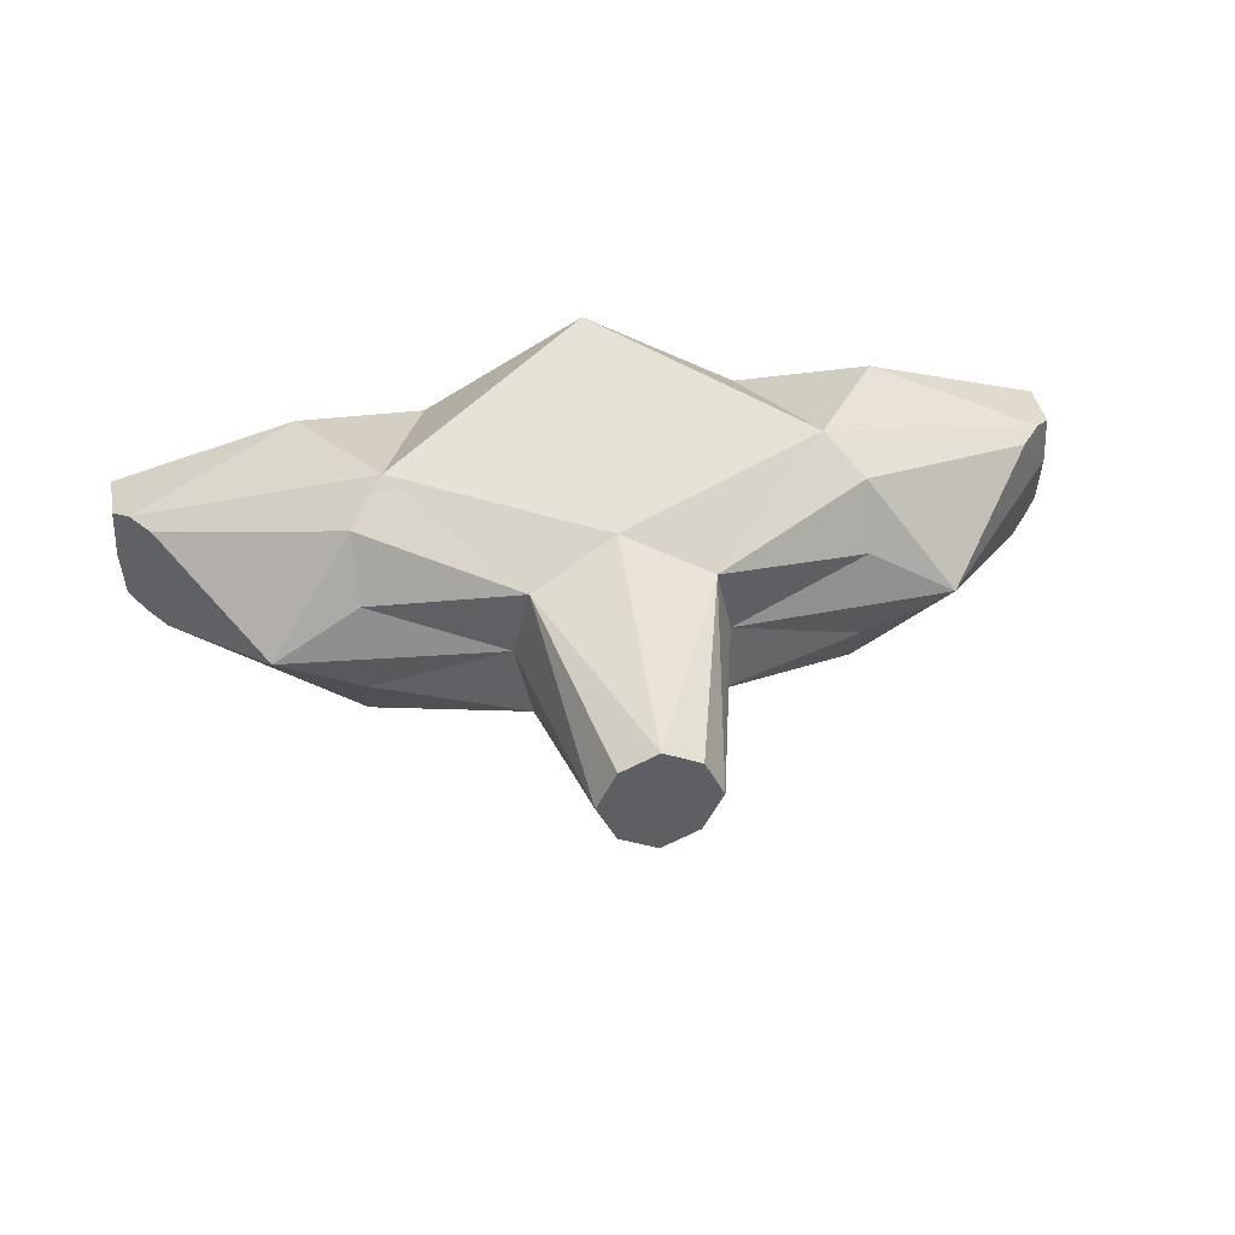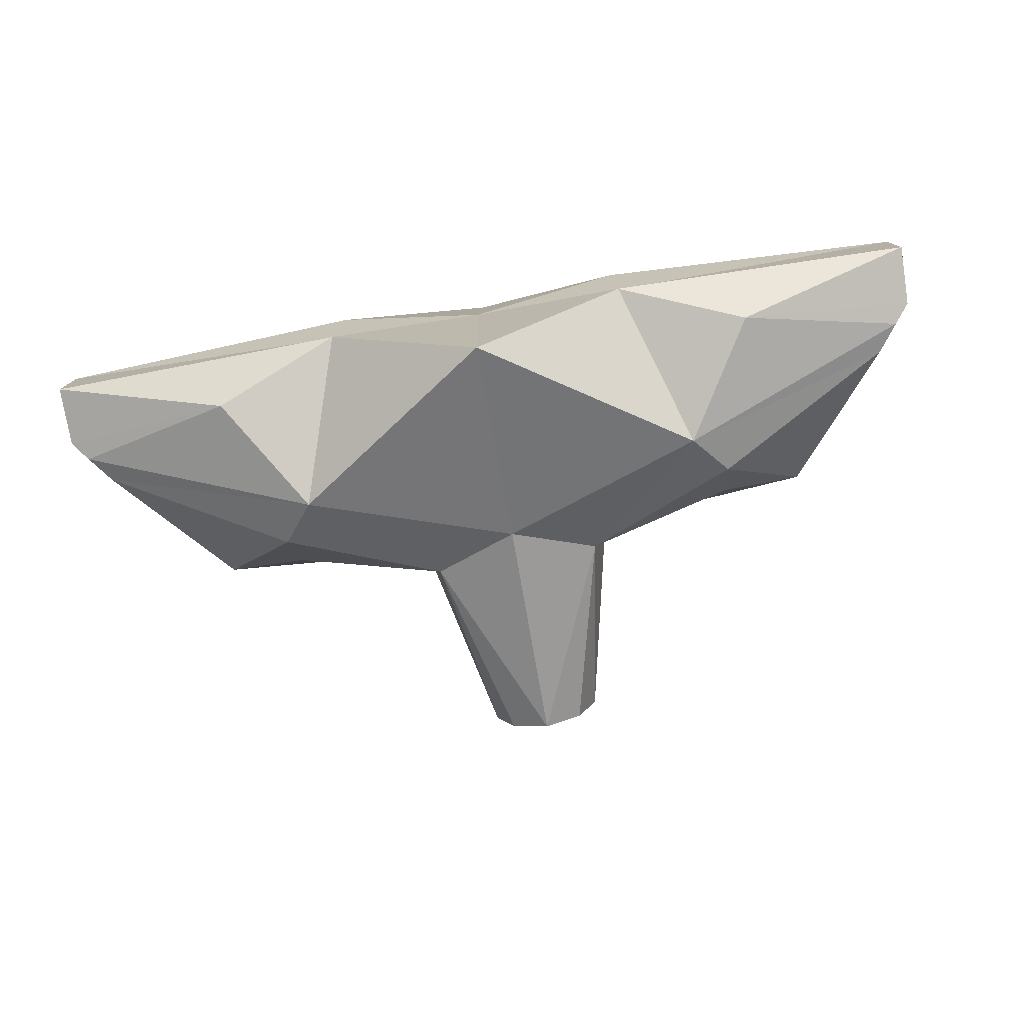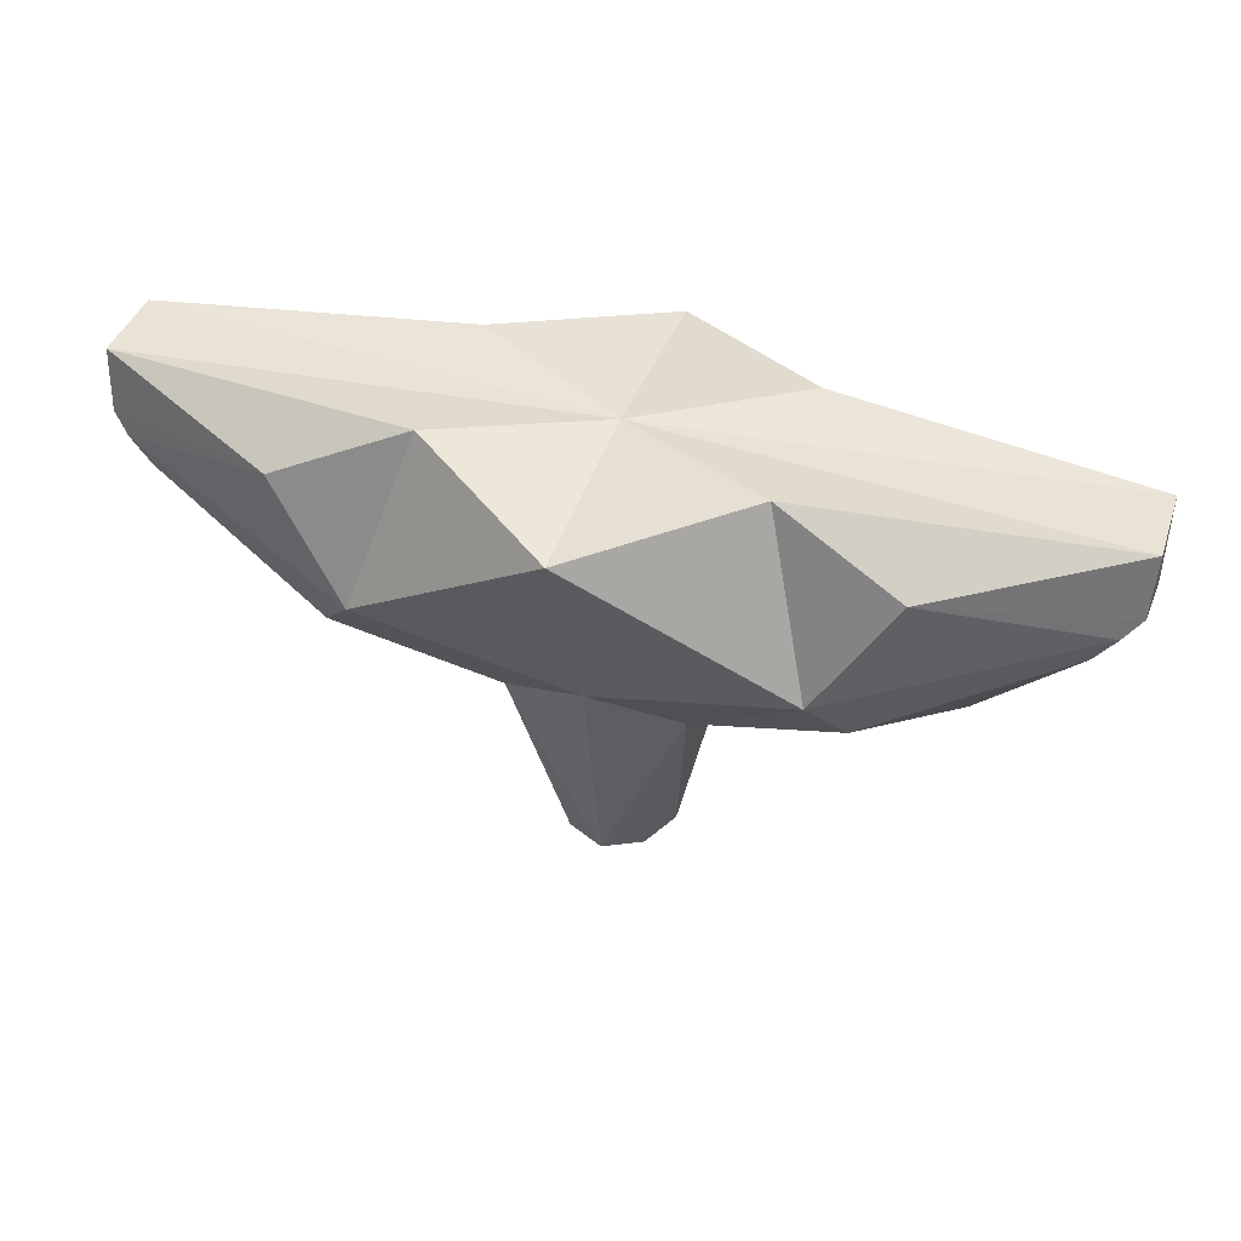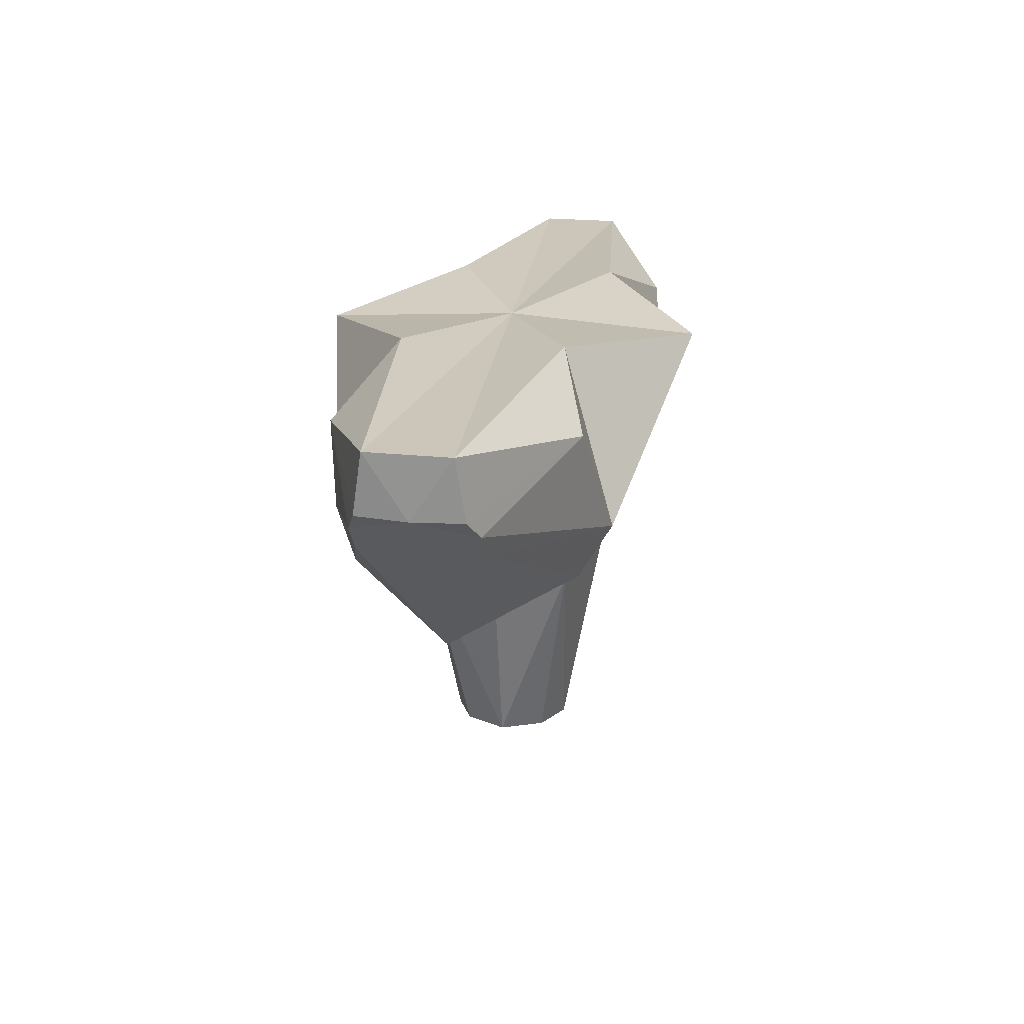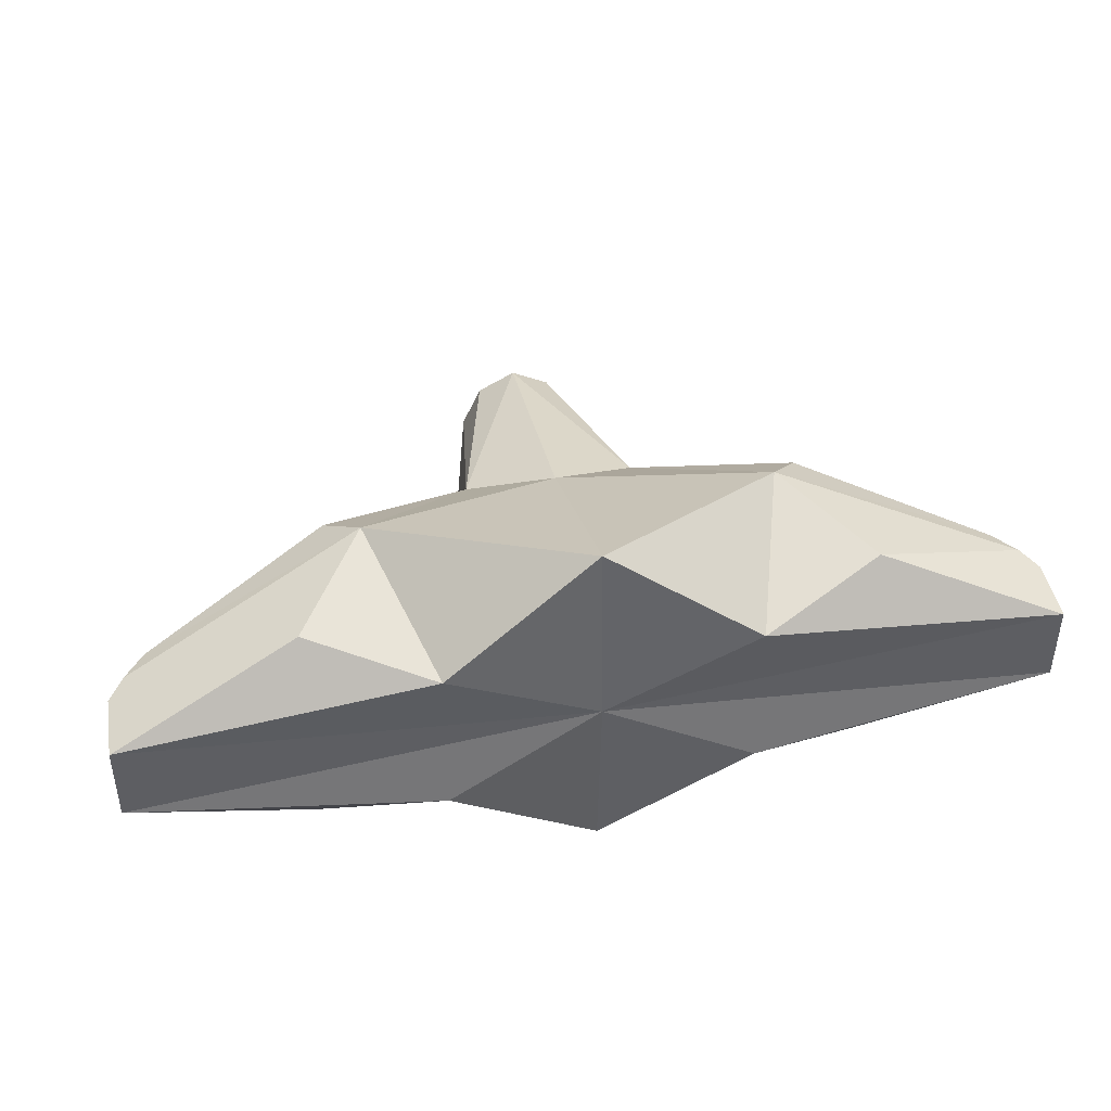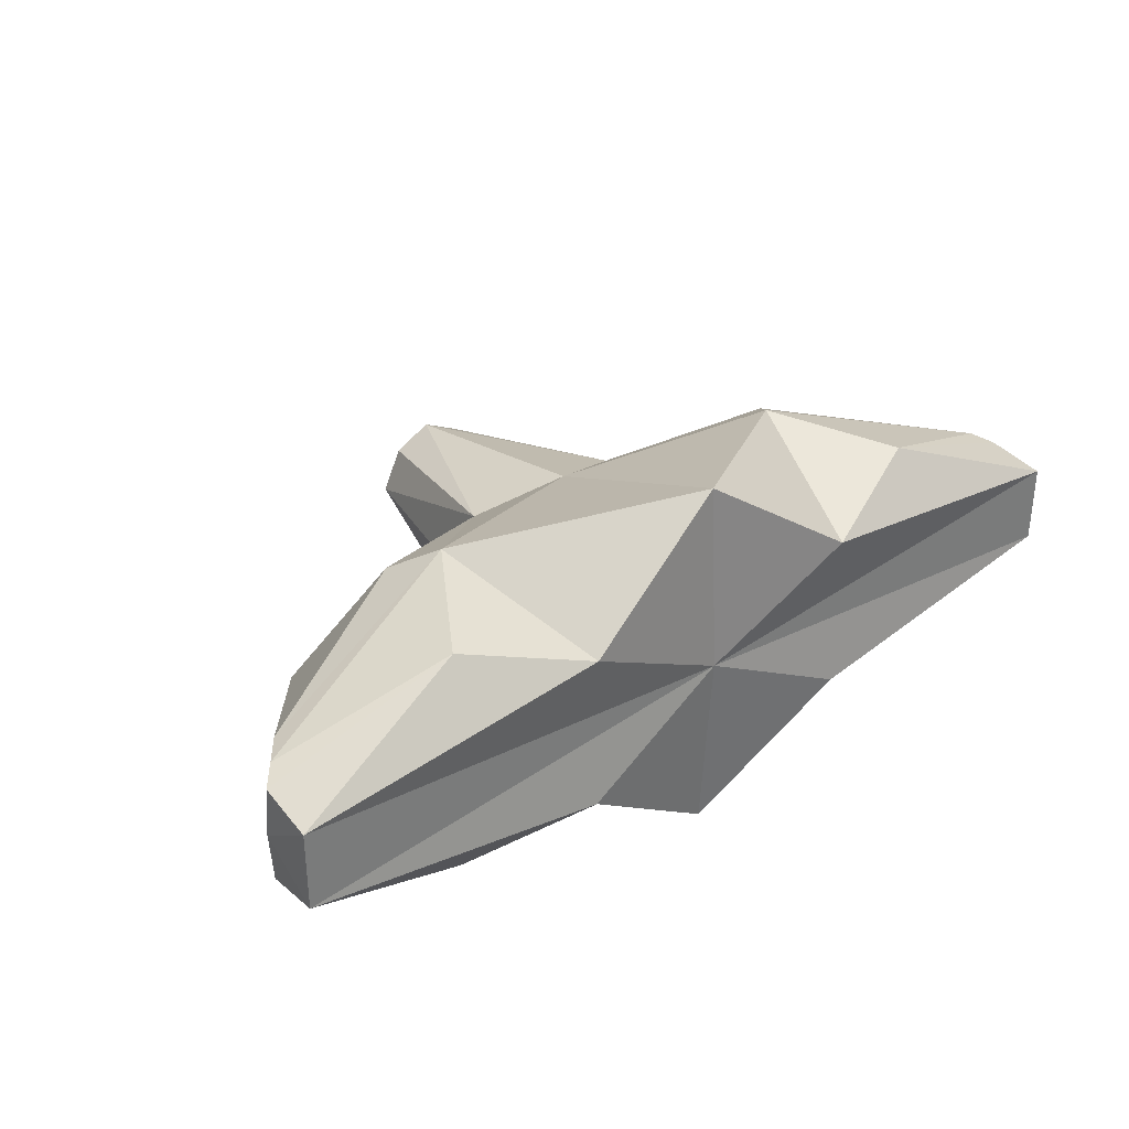
<metadata>
{"format":"obj","ext":"obj","renderer":"f3d","projection":"perspective","resolution":1024,"background":"white","views":[{"elev":42.7,"azim":-9.0,"up":"+Z"},{"elev":-77.9,"azim":-170.4,"up":"+Z"},{"elev":41.0,"azim":18.1,"up":"+Y"},{"elev":21.0,"azim":101.0,"up":"+Y"},{"elev":42.7,"azim":168.5,"up":"+Z"},{"elev":33.5,"azim":140.8,"up":"+Z"}]}
</metadata>
<code>
o IFountain
v -0.4424 -0.3307 0.3024
v -0.6019 -0.07977 0.2615
v -1 0 0.08802
v -0.3327 0.02353 0.178
v -0.5153 -0.4209 0.2419
v -0.1854 -0.5686 0.1604
v -0.9132 -0.2273 0.1284
v -0.994 -0.1295 0.1082
v -0.958 -0.1694 0.1279
v -0.5122 -0.4969 0.1091
v -0.08098 -1 0.08915
v 0.4424 -0.3307 0.3024
v 0.6019 -0.07977 0.2615
v 0 -0.4922 0.2261
v 0 -0.0266 0.4156
v 1 0 0.08802
v 0.3327 0.02353 0.178
v 0.5153 -0.4209 0.2419
v 0.1854 -0.5686 0.1604
v 0.9132 -0.2273 0.1284
v 0.994 -0.1295 0.1082
v 0.958 -0.1694 0.1279
v 0.5122 -0.4969 0.1091
v 0.08098 -1 0.08915
v 0 -1 0.1299
v -0.4424 -0.3307 -0.3024
v -0.6019 -0.07977 -0.2615
v -1 -0.1322 0
v -1 0 0
v -1 0 -0.08802
v -0.3327 0.02353 -0.178
v -0.5153 -0.4209 -0.2419
v -0.1854 -0.5686 -0.1604
v -0.6968 -0.5175 0
v -0.2203 -0.5536 0
v -0.9132 -0.2273 -0.1284
v -0.994 -0.1295 -0.1082
v -0.958 -0.1694 -0.1279
v -0.1229 -1 0
v -0.5122 -0.4969 -0.1091
v -0.08098 -1 -0.08915
v 0.4424 -0.3307 -0.3024
v 0.6019 -0.07977 -0.2615
v 0 -0.4922 -0.2261
v 0 -0.0266 -0.4156
v 1 -0.1322 0
v 1 0 0
v 0 0 0
v 0 -1 0
v 1 0 -0.08802
v 0.3327 0.02353 -0.178
v 0.5153 -0.4209 -0.2419
v 0.1854 -0.5686 -0.1604
v 0.6968 -0.5175 0
v 0.2203 -0.5536 0
v 0.9132 -0.2273 -0.1284
v 0.994 -0.1295 -0.1082
v 0.958 -0.1694 -0.1279
v 0.1229 -1 0
v 0.5122 -0.4969 -0.1091
v 0.08098 -1 -0.08915
v 0 -1 -0.1299
f 1 14 6
f 3 4 2
f 4 1 2
f 3 28 29
f 34 10 35
f 3 48 4
f 14 1 15
f 9 28 8
f 15 4 48
f 15 1 4
f 3 8 28
f 29 48 3
f 5 1 6
f 28 7 34
f 5 10 34
f 11 25 49
f 35 6 39
f 7 28 9
f 34 7 5
f 2 8 3
f 5 7 1
f 1 9 2
f 2 9 8
f 1 7 9
f 39 11 49
f 6 10 5
f 35 10 6
f 14 25 6
f 6 11 39
f 6 25 11
f 12 19 14
f 16 13 17
f 17 13 12
f 16 47 46
f 54 55 23
f 16 17 48
f 14 15 12
f 22 21 46
f 15 48 17
f 15 17 12
f 16 46 21
f 47 16 48
f 18 19 12
f 46 54 20
f 18 54 23
f 24 49 25
f 55 59 19
f 20 22 46
f 54 18 20
f 13 16 21
f 18 12 20
f 12 13 22
f 13 21 22
f 12 22 20
f 59 49 24
f 19 18 23
f 55 19 23
f 14 19 25
f 19 59 24
f 19 24 25
f 26 33 44
f 30 27 31
f 31 27 26
f 30 29 28
f 34 35 40
f 30 31 48
f 44 45 26
f 38 37 28
f 45 48 31
f 45 31 26
f 30 28 37
f 29 30 48
f 32 33 26
f 28 34 36
f 32 34 40
f 41 49 62
f 35 39 33
f 36 38 28
f 34 32 36
f 27 30 37
f 32 26 36
f 26 27 38
f 27 37 38
f 26 38 36
f 39 49 41
f 33 32 40
f 35 33 40
f 44 33 62
f 33 39 41
f 33 41 62
f 42 44 53
f 50 51 43
f 51 42 43
f 50 46 47
f 54 60 55
f 50 48 51
f 44 42 45
f 58 46 57
f 45 51 48
f 45 42 51
f 50 57 46
f 47 48 50
f 52 42 53
f 46 56 54
f 52 60 54
f 61 62 49
f 55 53 59
f 56 46 58
f 54 56 52
f 43 57 50
f 52 56 42
f 42 58 43
f 43 58 57
f 42 56 58
f 59 61 49
f 53 60 52
f 55 60 53
f 44 62 53
f 53 61 59
f 53 62 61

</code>
